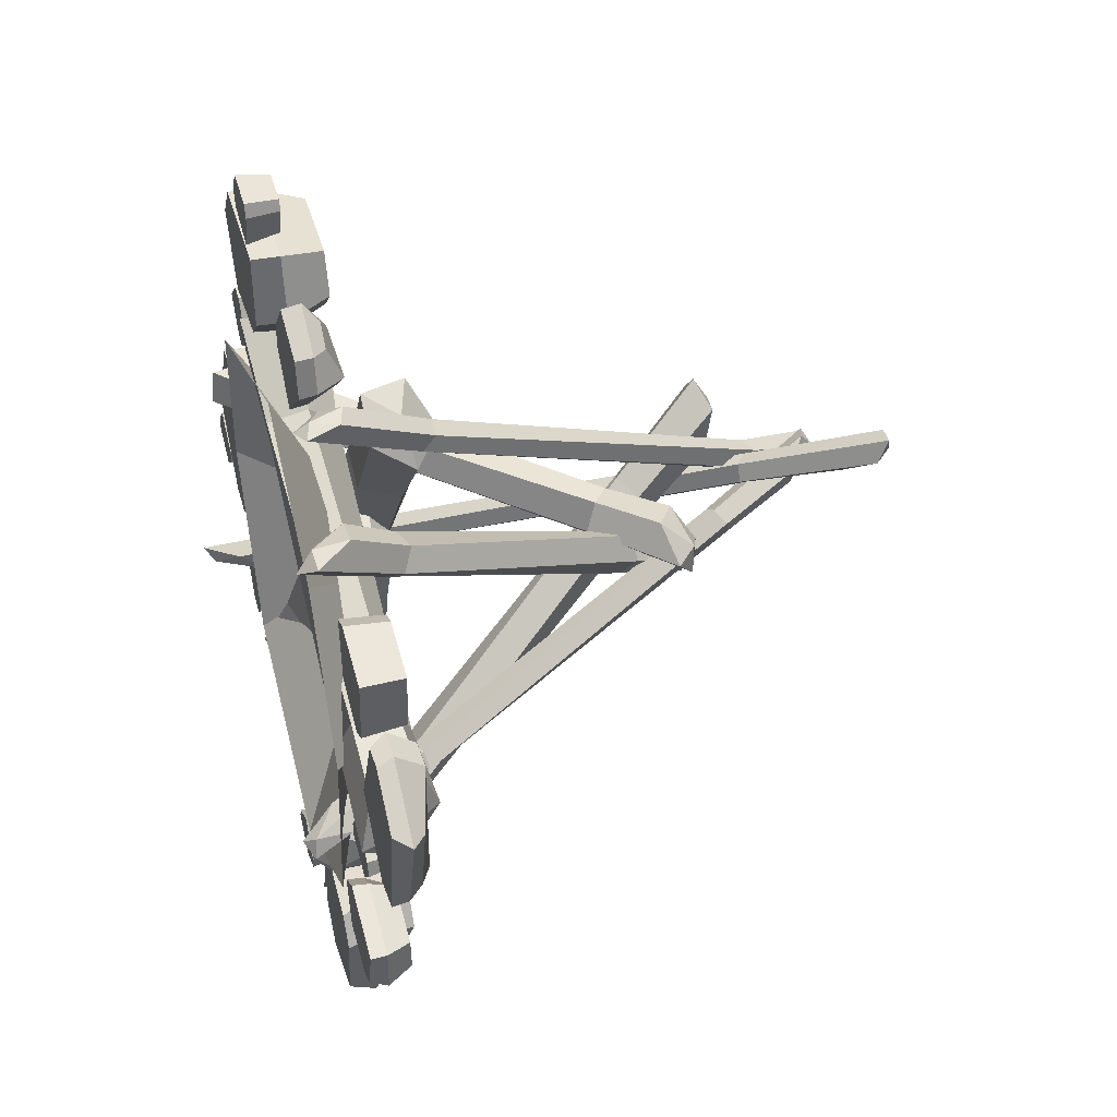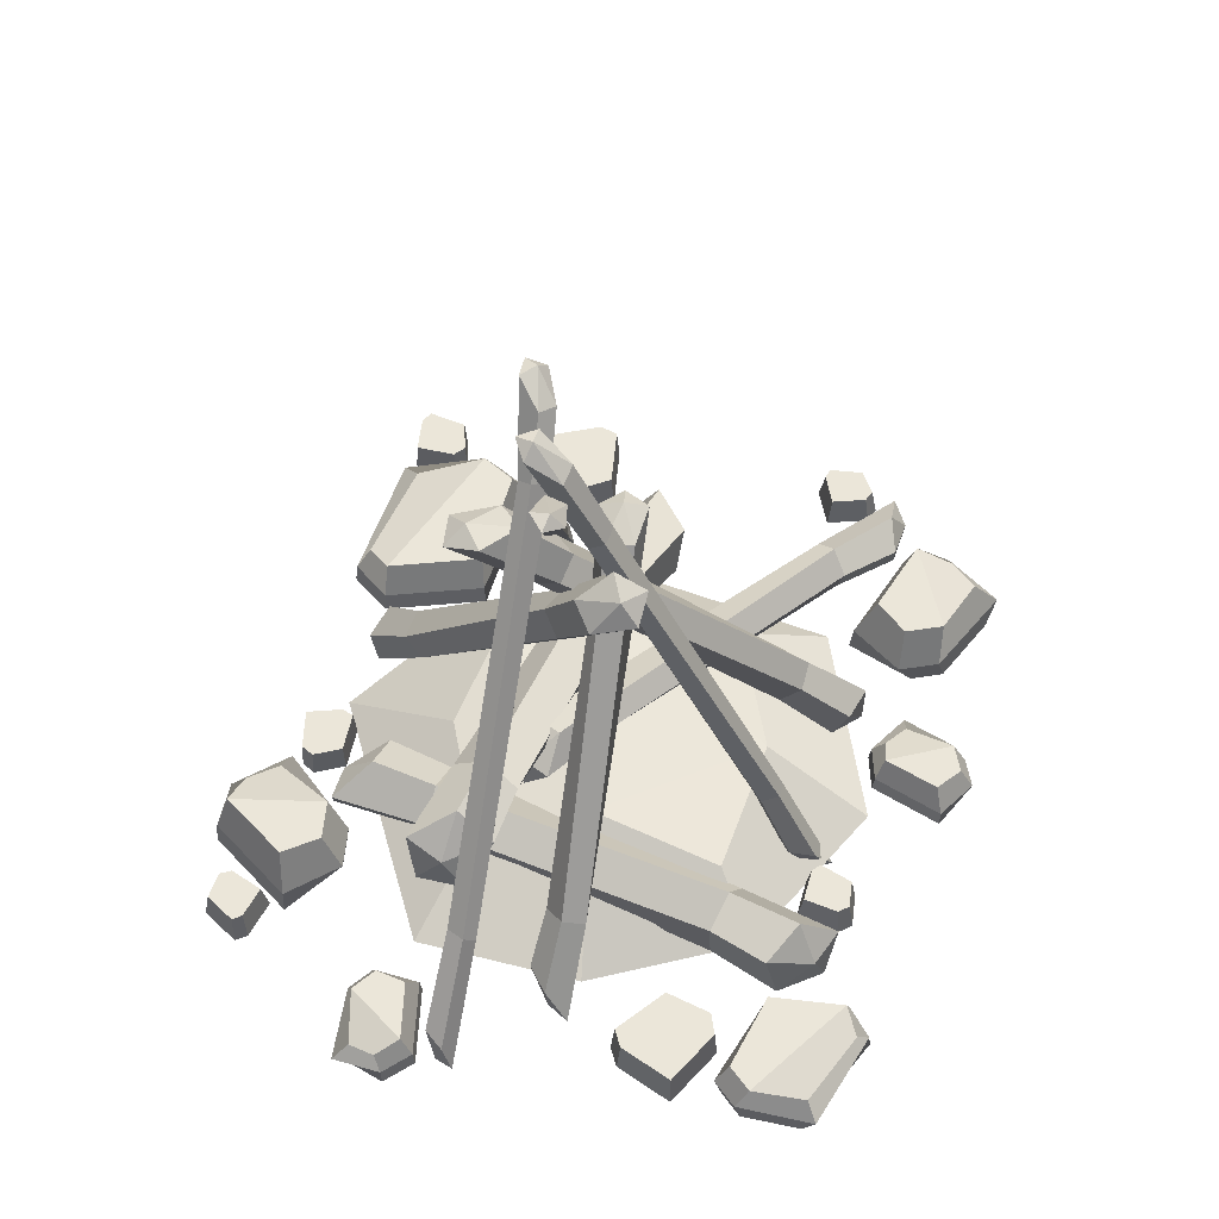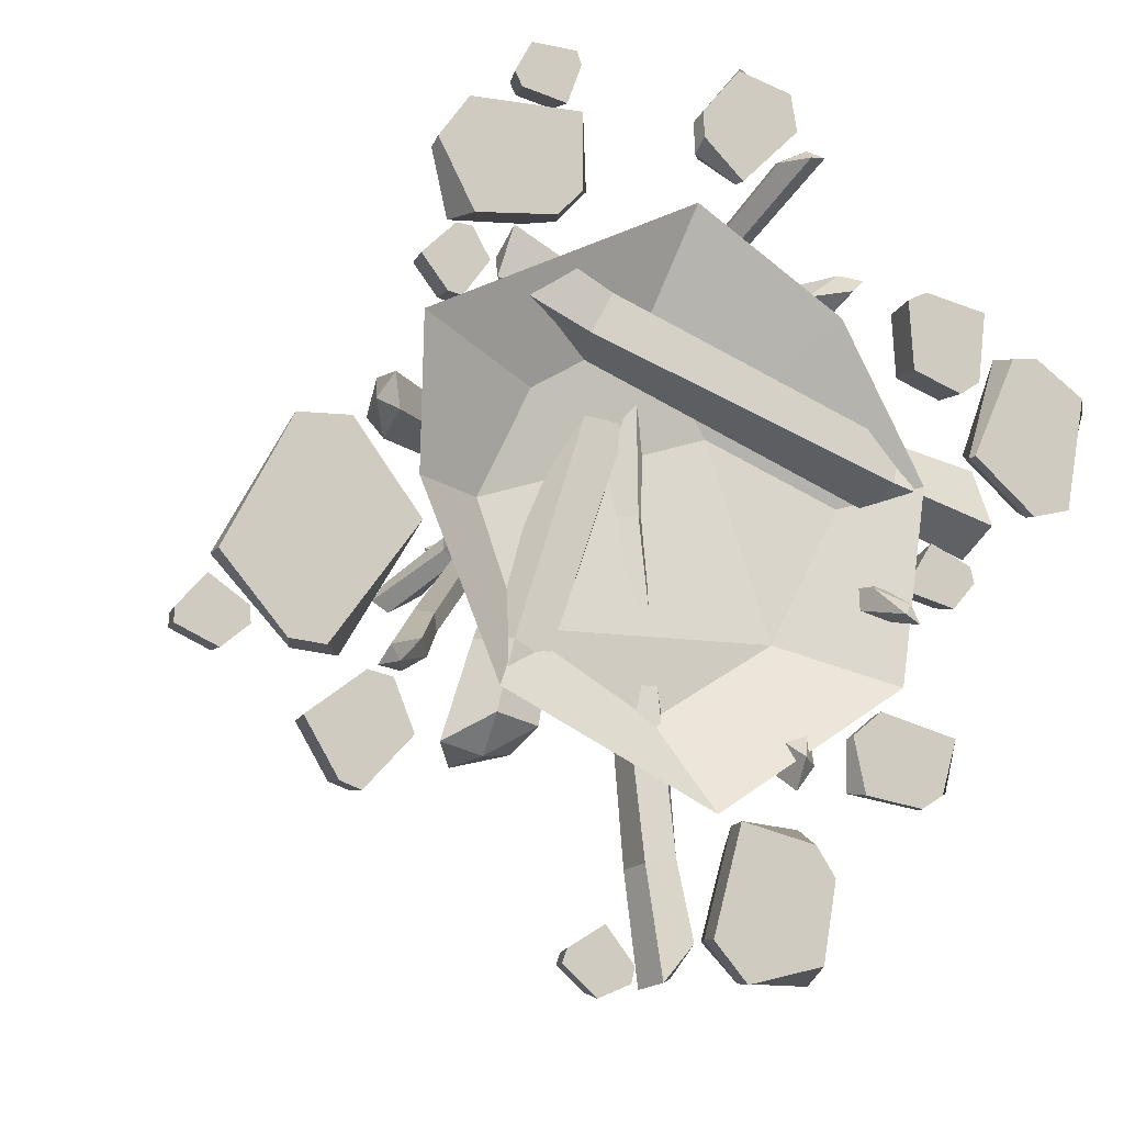
<metadata>
{"format":"obj","ext":"obj","renderer":"f3d","projection":"perspective","resolution":1024,"background":"white","views":[{"elev":42.9,"azim":74.1,"up":"+Z"},{"elev":56.5,"azim":48.4,"up":"+Y"},{"elev":-10.9,"azim":-20.4,"up":"+Z"}]}
</metadata>
<code>
v 84.42 -4.193 -56.03
v 15.91 -4.193 -101
v -59.13 -4.193 -62.5
v -86.73 -4.193 4.137
v -85.6 -4.193 59.28
v 11.05 -4.193 106.1
v 64.19 -4.193 70.77
v 94.11 -4.193 14.03
v -0.8492 11.89 -69.04
v -47.13 11.89 -40.55
v -58.66 22.06 4.137
v -40.8 18.84 42.49
v -2.444 11.89 64.74
v 23.99 22.06 30.57
v 71.26 17.49 8.587
v 43.17 11.89 -41.48
v 73.56 -1.942 85.69
v 66.79 -8.204 79.7
v 53.56 0.603 78.63
v 52.78 10.66 85.07
v 64.52 10.74 88.33
v 8.688 143.9 -3.993
v 0.9556 146.1 -17.55
v -10.23 144.6 -16.43
v -11.65 145.9 -4.901
v 0.9442 143.7 3.878
v 63.94 -2.1 86.51
v -4.474 149.3 -10.49
v 14.87 117.6 1.202
v 6.335 114.1 3.528
v 3.89 117.6 12
v 10.92 123.3 14.91
v 17.7 123.3 8.234
v 54.75 23.28 59.84
v 46.06 23.69 63.79
v 46.54 29.34 71.4
v 55.53 32.43 72.16
v 60.6 28.68 65.01
v -5.121 13.93 -157.1
v -1.19 1.804 -155.2
v 10.19 3.057 -142.4
v 13.55 15.76 -138.5
v 3.827 22.68 -145.5
v -13.66 35.51 24.59
v -14.44 23.81 37.08
v -2.441 19.38 40.38
v 5.767 28.89 35.58
v -1.172 38.63 23.55
v 4.973 10.89 -153.3
v -5.179 29.79 37.82
v -13.26 20.97 0.3179
v -2.903 16.86 0.3621
v 4.189 25.38 -0.7227
v -1.783 34.74 -1.437
v -12.57 32.02 -0.7942
v -5.296 6.791 -116.5
v 5.689 6.986 -114.6
v 9.083 17.58 -115
v 0.1964 23.93 -117.2
v -8.69 17.26 -118.2
v 45.43 -1.675 -92.05
v 45.63 -8.937 -81.4
v 51.47 2.66 -68.36
v 55.88 15.34 -72.24
v 51.16 14.41 -85.6
v -27.26 156.3 24.56
v -35.35 157.3 40.86
v -26.58 157.4 50.83
v -15.1 161.1 44.48
v -14.71 158.5 26.71
v 52.6 -0.39 -83.41
v -25.81 162.9 41.25
v -20.8 126.5 16.08
v -12.22 124.1 22.79
v -3.414 130 19.38
v -6.55 136 10.56
v -17.3 133.8 8.521
v 28.16 24.78 -57.77
v 37.53 27.15 -52.12
v 43.15 34.89 -57.83
v 37.26 37.3 -67
v 28 31.05 -66.97
v -96.32 -8.515 36.27
v -95.21 -9.996 23.51
v -95.88 5.891 17.4
v -98.85 15.71 26.46
v -97.68 8.287 38.04
v 19.28 131.1 26.17
v 30.41 135.2 13.92
v 24.67 142.1 4.215
v 13.39 146.7 9.934
v 8.691 138.1 23.72
v -100.7 -1.738 28.55
v 22.66 143 15.06
v 7.068 107.3 17.54
v 0.4102 111 9.432
v -7.469 117.4 14.08
v -5.681 117.6 25.06
v 3.303 111.3 27.2
v -69.05 18.65 22.71
v -75.94 25.91 17.78
v -81.16 31.67 25.74
v -77.49 27.98 35.6
v -70 19.93 33.73
v 117.3 12.38 -7.06
v 121 -2.728 2.573
v 116.3 2.038 22.41
v 111.7 20.16 24.41
v 110.4 26.48 6.823
v -51 17.18 65.03
v -59.41 -0.4485 73.95
v -54.15 -2.058 91.73
v -47.51 14.68 96.41
v -43.54 26.52 78.86
v 120.8 11.85 8.139
v -56.1 11.28 83.78
v -26.04 0.4279 58.21
v -18.99 -1.013 72.25
v -16 13.49 77.71
v -21.2 23.9 67.04
v -27.41 15.82 54.99
v 83.76 -2.078 14.95
v 88.43 2.341 29.35
v 88.16 18.11 29.94
v 83.33 23.44 15.9
v 80.61 10.96 6.636
v -67.68 21.85 -86.41
v -75.67 6.779 -79.82
v -60.27 -4.26 -70.92
v -43.41 3.471 -73.94
v -47.34 20.12 -81.59
v 6.175 54.19 78.06
v -2.023 44.87 95.58
v 5.166 27.89 98.04
v 20.23 27.31 87.15
v 19.88 43.32 72.75
v -60.63 8.196 -83.76
v 12.28 40.11 91.35
v -15.93 40.28 61.7
v -10.93 25.32 61.3
v 3.387 25.14 54.66
v 7.235 40 50.96
v -4.706 49.35 55.31
v -61.58 16.51 -44.53
v -51.11 4.736 -45.25
v -37.75 10.47 -51.39
v -39.96 25.78 -54.46
v -54.69 29.52 -50.22
v 86.66 -13.01 -35.76
v 79.85 -16.09 -33.01
v 74.43 -3.913 -22.66
v 78.98 4.383 -19.44
v 85.45 1.068 -27.11
v -5.173 189.7 11.31
v -18.15 198.8 14.31
v -21.09 198.8 22.29
v -12.82 195.8 25.85
v -1.821 187.7 18.41
v 84 -11.79 -28.77
v -14.66 200.3 20.04
v 1.152 158.4 4.478
v 0.04665 155.3 10.56
v 5.624 156.1 14.51
v 10.18 159.8 10.87
v 7.413 161.2 4.673
v 60.32 27.5 -24.36
v 60.35 27.93 -17.31
v 66.26 30.84 -15.33
v 69.87 32.23 -21.15
v 66.2 30.16 -26.73
v -103.4 -16.19 -59.96
v -100.2 -19.56 -53.7
v -86.33 -7.262 -49.19
v -82.07 1.162 -53.77
v -91.43 -1.813 -59.32
v 6.904 205.7 33.38
v 14.3 216 46.23
v 22.52 215.1 48.08
v 23.77 210.9 39.29
v 12.68 202.4 29.03
v -95.83 -15.64 -58.2
v 19.56 216.7 42.07
v -8.283 171.8 26.7
v -2.962 167.6 26.86
v 0.05077 167.7 20.84
v -3.409 172 16.96
v -8.559 174.5 20.58
v -77.95 28.35 -33.64
v -71.05 27.84 -34.6
v -69.51 30.44 -40.59
v -75.45 32.55 -43.34
v -80.66 31.25 -39.05
v 60.83 -0.1353 129.2
v 54.01 -3.473 127.6
v 46.14 6.086 127.8
v 48.6 14 130.4
v 57.17 11.49 130.3
v -23.52 195.2 2.221
v -35.36 199.9 -4.54
v -41.45 202.4 0.349
v -36.27 203.8 7.47
v -24.02 197.5 9.697
v 54.73 1.968 131.7
v -34.98 204.4 0.4087
v -16.55 173 12.27
v -21.76 172 16.49
v -20.53 175.2 22.28
v -14.55 178.2 21.63
v -12.09 176.9 15.45
v 38.14 37.58 100.3
v 33.26 40.72 104.2
v 36.22 45.32 108.1
v 42.93 45.03 106.6
v 44.12 40.24 101.8
v 92.16 0 81.34
v 122 0 79.6
v 93.24 15.4 80.31
v 120.9 15.4 78.69
v 94.72 15.4 57.19
v 118.3 15.4 55.25
v 93.75 0 56.42
v 119.2 0 54.32
v 111.4 15.4 50.64
v 99.83 15.4 83.53
v 99.26 0 84.81
v 111.7 0 49.35
v 132.9 0 63.86
v 160.3 0 51.85
v 130.7 15.4 59.6
v 157.1 11.17 46.59
v 120.1 15.4 31.13
v 151.1 10.82 16.55
v 116.7 0 27.75
v 153.1 0 10.95
v 141.2 15.4 12.5
v 142.1 15.4 60.8
v 142.4 0 64.86
v 139.4 0 7.665
v 139.5 6.072 8.484
v 152.8 6.072 11.68
v 164.1 6.072 48.89
v 140.2 6.072 65.8
v 128.2 6.072 64.54
v 117.5 6.072 28
v -115.1 -1e-06 -51.77
v -150.5 -1e-06 -23.23
v -111.1 20.4 -46.87
v -141.7 14.8 -22.67
v -89.5 20.4 -12.91
v -125.6 14.33 14.57
v -84.16 -1e-06 -9.485
v -126.6 -1e-06 22.38
v -111.5 20.4 17.05
v -126.2 20.4 -45.25
v -127.8 -1e-06 -50.42
v -107.9 -1e-06 22.82
v -108.3 8.044 21.78
v -126.4 8.044 21.35
v -151.3 8.044 -23.72
v -125.1 8.044 -52.24
v -109.3 8.044 -53.94
v -85.17 8.044 -9.6
v -103.1 0 -97.08
v -122.4 0 -74.15
v -103.1 15.4 -95.58
v -121 15.4 -74.32
v -87.33 15.4 -78.65
v -102.1 15.4 -60.15
v -86.1 0 -78.83
v -102 0 -58.88
v -93.98 15.4 -62.05
v -110 15.4 -93
v -110.5 0 -94.3
v -93.27 0 -60.93
v 53.09 0 -109.5
v 55.05 0 -149.2
v 46.76 26.34 -109.5
v 46.94 19.1 -148.5
v 30.71 26.34 -111
v 33.2 18.5 -149.8
v 26.17 0 -102.4
v 27.75 0 -155.5
v 22.5 26.34 -140.4
v 54.94 26.34 -122.3
v 59.94 0 -120.3
v 15.73 0 -141.2
v 16.75 10.38 -140.8
v 28.42 10.38 -154.7
v 53.78 10.38 -155.4
v 59.74 10.38 -117.1
v 51.17 10.38 -103.7
v 26.89 10.38 -103.2
v -29.33 0 106.9
v -67.22 0 95.22
v -30.83 26.34 113.1
v -68.59 19.1 103.2
v -36.24 26.34 128.3
v -73.28 18.5 116.2
v -29.12 0 134.8
v -80.15 0 120.1
v -66.8 26.34 128.9
v -41.26 26.34 102
v -38.06 0 97.62
v -69.23 0 135.3
v -68.6 10.38 134.4
v -79.2 10.38 119.6
v -73.58 10.38 94.9
v -35.03 10.38 98.6
v -24.11 10.38 110.2
v -29.64 10.38 133.9
v -71.39 0 66.16
v -85.6 0 79.44
v -71.5 11.98 67.13
v -84.68 11.98 79.44
v -62.63 11.98 79.3
v -73.62 11.98 90.07
v -61.83 0 79.29
v -73.68 0 90.9
v -68.23 11.98 89.49
v -76.13 11.98 68.26
v -76.38 0 67.38
v -67.86 0 90.27
v -36.63 0 -149.5
v -21.85 0 -136.9
v -34.22 11.98 -149.4
v -22.22 11.98 -139.2
v -24.5 11.98 -158.3
v -14.06 11.98 -149.8
v -24.66 0 -160.5
v -11.79 0 -150
v -15.1 11.98 -154.4
v -32.79 11.98 -145.5
v -34.87 0 -144.7
v -13.07 0 -155.7
v 100.5 0 -91.33
v 71.72 0 -92.31
v 100.6 15.71 -86.74
v 72.29 11.39 -86.43
v 99.72 15.71 -75.07
v 71.48 11.03 -76.44
v 105.9 0 -71.87
v 67.41 0 -72.42
v 78.44 15.71 -68.78
v 91.19 15.71 -92.53
v 92.6 0 -96.18
v 77.96 0 -63.86
v 78.23 6.193 -64.6
v 67.98 6.193 -72.92
v 67.21 6.193 -91.31
v 94.91 6.193 -96.07
v 104.8 6.193 -90
v 105.4 6.193 -72.38
v 15.43 0 131.5
v 28.73 0 157
v 19.37 15.71 129.1
v 33.57 11.39 153.7
v 29.97 15.71 124.2
v 42.66 11.03 149.4
v 29.69 0 117.2
v 48.17 0 151
v 45.91 15.71 139.6
v 18.96 15.71 140.2
v 15.09 0 140.8
v 50.43 0 137.6
v 49.65 6.193 137.8
v 47.45 6.193 150.8
v 31.81 6.193 160.5
v 14.05 6.193 138.7
v 14.48 6.193 127.1
v 29.51 6.193 117.9
v -31.21 0 156.2
v -34.76 0 137
v -33.02 11.98 154.6
v -35.9 11.98 139.1
v -46.17 11.98 155.4
v -48.95 11.98 142.2
v -47.41 0 157.2
v -50.83 0 140.9
v -51.05 11.98 146.5
v -31.67 11.98 150.6
v -29.55 0 151.3
v -53.43 0 146.2
v 91.04 0 -22.56
v 98.59 0 -4.633
v 93.15 11.98 -21.39
v 99.28 11.98 -6.841
v 105.8 11.98 -24.99
v 111.3 11.98 -12.71
v 106.7 0 -27
v 113.5 0 -11.87
v 112.5 11.98 -17.31
v 92.67 11.98 -17.25
v 90.45 0 -17.46
v 114.9 0 -17.54
v -164.1 0 -47.66
v -153.7 0 -31.21
v -163.1 11.98 -47.37
v -153.5 11.98 -32.11
v -149.5 11.98 -53.79
v -141 11.98 -40.98
v -149.4 0 -54.59
v -140.2 0 -40.77
v -140.6 11.98 -46.38
v -162.9 11.98 -42.61
v -163.8 0 -42.53
v -139.7 0 -46.6
f 16 9 10
f 2 3 10 9
f 3 4 11 10
f 4 5 12 11
f 5 6 13 12
f 6 7 14 13
f 7 8 15 14
f 8 1 16 15
f 1 2 9 16
f 16 14 15
f 14 11 12 13
f 16 10 11 14
f 33 29 23 22
f 29 30 24 23
f 30 31 25 24
f 31 32 26 25
f 32 33 22 26
f 18 17 27
f 19 18 27
f 20 19 27
f 21 20 27
f 17 21 27
f 22 23 28
f 23 24 28
f 24 25 28
f 25 26 28
f 26 22 28
f 34 35 30 29
f 35 36 31 30
f 36 37 32 31
f 37 38 33 32
f 38 34 29 33
f 18 19 35 34
f 19 20 36 35
f 20 21 37 36
f 21 17 38 37
f 17 18 34 38
f 55 51 45 44
f 51 52 46 45
f 52 53 47 46
f 53 54 48 47
f 54 55 44 48
f 40 39 49
f 41 40 49
f 42 41 49
f 43 42 49
f 39 43 49
f 44 45 50
f 45 46 50
f 46 47 50
f 47 48 50
f 48 44 50
f 56 57 52 51
f 57 58 53 52
f 58 59 54 53
f 59 60 55 54
f 60 56 51 55
f 40 41 57 56
f 41 42 58 57
f 42 43 59 58
f 43 39 60 59
f 39 40 56 60
f 77 73 67 66
f 73 74 68 67
f 74 75 69 68
f 75 76 70 69
f 76 77 66 70
f 62 61 71
f 63 62 71
f 64 63 71
f 65 64 71
f 61 65 71
f 66 67 72
f 67 68 72
f 68 69 72
f 69 70 72
f 70 66 72
f 78 79 74 73
f 79 80 75 74
f 80 81 76 75
f 81 82 77 76
f 82 78 73 77
f 62 63 79 78
f 63 64 80 79
f 64 65 81 80
f 65 61 82 81
f 61 62 78 82
f 99 95 89 88
f 95 96 90 89
f 96 97 91 90
f 97 98 92 91
f 98 99 88 92
f 84 83 93
f 85 84 93
f 86 85 93
f 87 86 93
f 83 87 93
f 88 89 94
f 89 90 94
f 90 91 94
f 91 92 94
f 92 88 94
f 100 101 96 95
f 101 102 97 96
f 102 103 98 97
f 103 104 99 98
f 104 100 95 99
f 84 85 101 100
f 85 86 102 101
f 86 87 103 102
f 87 83 104 103
f 83 84 100 104
f 121 117 111 110
f 117 118 112 111
f 118 119 113 112
f 119 120 114 113
f 120 121 110 114
f 106 105 115
f 107 106 115
f 108 107 115
f 109 108 115
f 105 109 115
f 110 111 116
f 111 112 116
f 112 113 116
f 113 114 116
f 114 110 116
f 122 123 118 117
f 123 124 119 118
f 124 125 120 119
f 125 126 121 120
f 126 122 117 121
f 106 107 123 122
f 107 108 124 123
f 108 109 125 124
f 109 105 126 125
f 105 106 122 126
f 143 139 133 132
f 139 140 134 133
f 140 141 135 134
f 141 142 136 135
f 142 143 132 136
f 128 127 137
f 129 128 137
f 130 129 137
f 131 130 137
f 127 131 137
f 132 133 138
f 133 134 138
f 134 135 138
f 135 136 138
f 136 132 138
f 144 145 140 139
f 145 146 141 140
f 146 147 142 141
f 147 148 143 142
f 148 144 139 143
f 128 129 145 144
f 129 130 146 145
f 130 131 147 146
f 131 127 148 147
f 127 128 144 148
f 165 161 155 154
f 161 162 156 155
f 162 163 157 156
f 163 164 158 157
f 164 165 154 158
f 150 149 159
f 151 150 159
f 152 151 159
f 153 152 159
f 149 153 159
f 154 155 160
f 155 156 160
f 156 157 160
f 157 158 160
f 158 154 160
f 166 167 162 161
f 167 168 163 162
f 168 169 164 163
f 169 170 165 164
f 170 166 161 165
f 150 151 167 166
f 151 152 168 167
f 152 153 169 168
f 153 149 170 169
f 149 150 166 170
f 187 183 177 176
f 183 184 178 177
f 184 185 179 178
f 185 186 180 179
f 186 187 176 180
f 172 171 181
f 173 172 181
f 174 173 181
f 175 174 181
f 171 175 181
f 176 177 182
f 177 178 182
f 178 179 182
f 179 180 182
f 180 176 182
f 188 189 184 183
f 189 190 185 184
f 190 191 186 185
f 191 192 187 186
f 192 188 183 187
f 172 173 189 188
f 173 174 190 189
f 174 175 191 190
f 175 171 192 191
f 171 172 188 192
f 209 205 199 198
f 205 206 200 199
f 206 207 201 200
f 207 208 202 201
f 208 209 198 202
f 194 193 203
f 195 194 203
f 196 195 203
f 197 196 203
f 193 197 203
f 198 199 204
f 199 200 204
f 200 201 204
f 201 202 204
f 202 198 204
f 210 211 206 205
f 211 212 207 206
f 212 213 208 207
f 213 214 209 208
f 214 210 205 209
f 194 195 211 210
f 195 196 212 211
f 196 197 213 212
f 197 193 214 213
f 193 194 210 214
f 224 225 216 218
f 223 224 218 220
f 226 223 220 222
f 225 226 222 216
f 216 222 220 218
f 221 215 217 219
f 217 224 223 219
f 215 225 224 217
f 221 226 225 215
f 219 223 226 221
f 241 242 237 228
f 235 236 230 232
f 238 239 240 234
f 237 238 234 228
f 228 234 240 241
f 233 227 243 244
f 229 236 235 231
f 227 237 242 243
f 233 238 237 227
f 244 239 238 233
f 240 239 235 232
f 241 240 232 230
f 236 242 241 230
f 243 242 236 229
f 244 243 229 231
f 231 235 239 244
f 259 260 255 246
f 253 254 248 250
f 256 257 258 252
f 255 256 252 246
f 246 252 258 259
f 251 245 261 262
f 247 254 253 249
f 245 255 260 261
f 251 256 255 245
f 262 257 256 251
f 258 257 253 250
f 259 258 250 248
f 254 260 259 248
f 261 260 254 247
f 262 261 247 249
f 249 253 257 262
f 272 273 264 266
f 271 272 266 268
f 274 271 268 270
f 273 274 270 264
f 264 270 268 266
f 269 263 265 267
f 265 272 271 267
f 263 273 272 265
f 269 274 273 263
f 267 271 274 269
f 289 290 285 276
f 283 284 278 280
f 286 287 288 282
f 285 286 282 276
f 276 282 288 289
f 281 275 291 292
f 277 284 283 279
f 275 285 290 291
f 281 286 285 275
f 292 287 286 281
f 288 287 283 280
f 289 288 280 278
f 284 290 289 278
f 291 290 284 277
f 292 291 277 279
f 279 283 287 292
f 307 308 303 294
f 301 302 296 298
f 304 305 306 300
f 303 304 300 294
f 294 300 306 307
f 299 293 309 310
f 295 302 301 297
f 293 303 308 309
f 299 304 303 293
f 310 305 304 299
f 306 305 301 298
f 307 306 298 296
f 302 308 307 296
f 309 308 302 295
f 310 309 295 297
f 297 301 305 310
f 320 321 312 314
f 319 320 314 316
f 322 319 316 318
f 321 322 318 312
f 312 318 316 314
f 317 311 313 315
f 313 320 319 315
f 311 321 320 313
f 317 322 321 311
f 315 319 322 317
f 332 333 324 326
f 331 332 326 328
f 334 331 328 330
f 333 334 330 324
f 324 330 328 326
f 329 323 325 327
f 325 332 331 327
f 323 333 332 325
f 329 334 333 323
f 327 331 334 329
f 349 350 345 336
f 343 344 338 340
f 346 347 348 342
f 345 346 342 336
f 336 342 348 349
f 341 335 351 352
f 337 344 343 339
f 335 345 350 351
f 341 346 345 335
f 352 347 346 341
f 348 347 343 340
f 349 348 340 338
f 344 350 349 338
f 351 350 344 337
f 352 351 337 339
f 339 343 347 352
f 367 368 363 354
f 361 362 356 358
f 364 365 366 360
f 363 364 360 354
f 354 360 366 367
f 359 353 369 370
f 355 362 361 357
f 353 363 368 369
f 359 364 363 353
f 370 365 364 359
f 366 365 361 358
f 367 366 358 356
f 362 368 367 356
f 369 368 362 355
f 370 369 355 357
f 357 361 365 370
f 380 381 372 374
f 379 380 374 376
f 382 379 376 378
f 381 382 378 372
f 372 378 376 374
f 377 371 373 375
f 373 380 379 375
f 371 381 380 373
f 377 382 381 371
f 375 379 382 377
f 392 393 384 386
f 391 392 386 388
f 394 391 388 390
f 393 394 390 384
f 384 390 388 386
f 389 383 385 387
f 385 392 391 387
f 383 393 392 385
f 389 394 393 383
f 387 391 394 389
f 404 405 396 398
f 403 404 398 400
f 406 403 400 402
f 405 406 402 396
f 396 402 400 398
f 401 395 397 399
f 397 404 403 399
f 395 405 404 397
f 401 406 405 395
f 399 403 406 401

</code>
